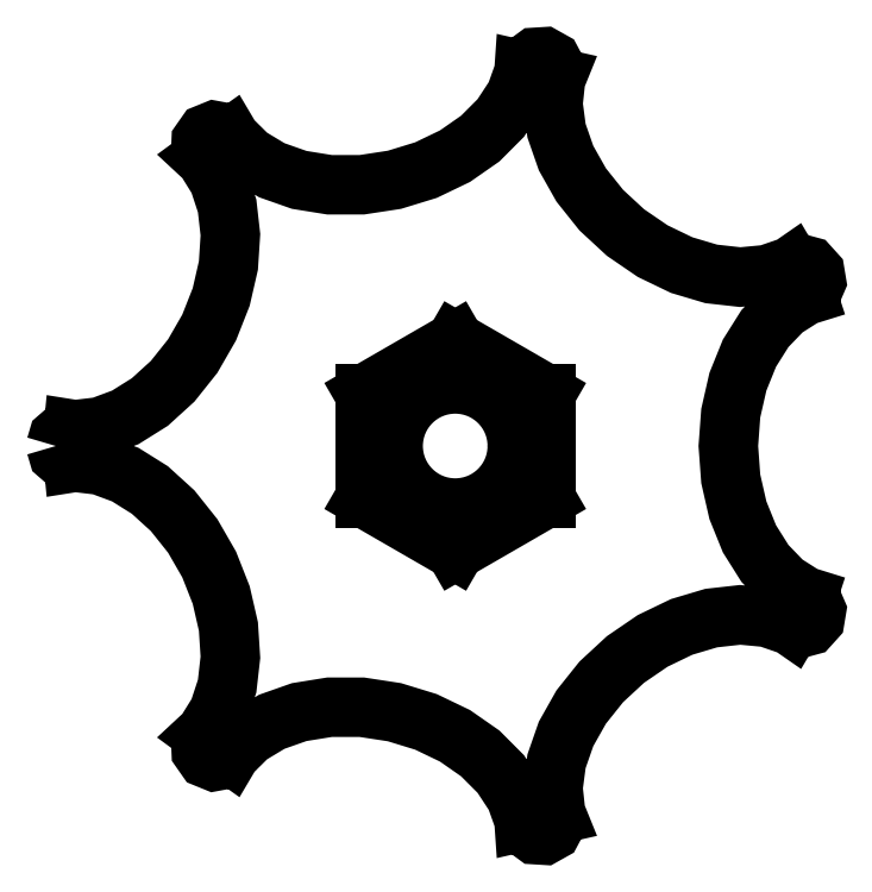
<metadata>
{"format":"dxf","ext":"dxf","renderer":"ezdxf+matplotlib","layout":"modelspace","background":"white","min_lineweight":24,"dpi":150}
</metadata>
<code>
0
SECTION
2
ENTITIES
0
LWPOLYLINE
8
0
90
159
70
1
10
-17.69
20
0
10
-17.58
20
0.374
10
-17.29
20
0.63
10
-16.93
20
0.682
10
-16.92
20
0.734
10
-16.84
20
0.721
10
-15.74
20
0.851
10
-14.62
20
1.267
10
-13.53
20
1.949
10
-12.52
20
2.869
10
-11.63
20
3.985
10
-10.9
20
5.25
10
-10.37
20
6.608
10
-10.05
20
7.999
10
-9.96
20
9.363
10
-10.11
20
10.64
10
-10.48
20
11.78
10
-11.06
20
12.72
10
-11.15
20
12.8
10
-11.1
20
12.83
10
-11.27
20
13.12
10
-11.26
20
13.51
10
-11.03
20
13.83
10
-10.67
20
13.98
10
-10.29
20
13.91
10
-10
20
13.64
10
-10
20
13.63
10
-9.962
20
13.66
10
-9.936
20
13.62
10
-9.148
20
12.84
10
-8.125
20
12.22
10
-6.912
20
11.79
10
-5.563
20
11.58
10
-4.135
20
11.58
10
-2.693
20
11.8
10
-1.297
20
12.22
10
-0.011
20
12.84
10
1.111
20
13.62
10
2.018
20
14.54
10
2.673
20
15.53
10
3.045
20
16.58
10
3.049
20
16.64
10
3.093
20
16.63
10
3.093
20
16.63
10
3.233
20
16.99
10
3.547
20
17.23
10
3.937
20
17.25
10
4.278
20
17.06
10
4.461
20
16.71
10
4.431
20
16.34
10
4.48
20
16.33
10
4.45
20
16.26
10
4.332
20
15.15
10
4.488
20
13.97
10
4.911
20
12.76
10
5.582
20
11.57
10
6.473
20
10.45
10
7.544
20
9.46
10
8.749
20
8.636
10
10.03
20
8.016
10
11.35
20
7.626
10
12.62
20
7.484
10
13.81
20
7.596
10
14.86
20
7.956
10
14.91
20
7.99
10
14.93
20
7.951
10
15.3
20
8.068
10
15.68
20
7.966
10
15.94
20
7.677
10
16
20
7.291
10
15.85
20
6.933
10
15.58
20
6.754
10
15.6
20
6.693
10
15.49
20
6.657
10
14.55
20
6.062
10
13.72
20
5.202
10
13.04
20
4.114
10
12.52
20
2.847
10
12.21
20
1.455
10
12.1
20
0
10
12.21
20
-1.455
10
12.52
20
-2.847
10
13.04
20
-4.114
10
13.72
20
-5.202
10
14.55
20
-6.062
10
15.49
20
-6.657
10
15.6
20
-6.693
10
15.58
20
-6.754
10
15.85
20
-6.933
10
16
20
-7.291
10
15.94
20
-7.677
10
15.68
20
-7.966
10
15.3
20
-8.068
10
14.93
20
-7.951
10
14.91
20
-7.99
10
14.86
20
-7.956
10
13.81
20
-7.596
10
12.62
20
-7.484
10
11.35
20
-7.626
10
10.03
20
-8.016
10
8.749
20
-8.636
10
7.544
20
-9.46
10
6.473
20
-10.45
10
5.582
20
-11.57
10
4.911
20
-12.76
10
4.488
20
-13.97
10
4.332
20
-15.15
10
4.45
20
-16.26
10
4.48
20
-16.33
10
4.431
20
-16.34
10
4.461
20
-16.71
10
4.278
20
-17.06
10
3.937
20
-17.25
10
3.547
20
-17.23
10
3.233
20
-16.99
10
3.093
20
-16.63
10
3.093
20
-16.63
10
3.049
20
-16.64
10
3.045
20
-16.58
10
2.673
20
-15.53
10
2.018
20
-14.54
10
1.111
20
-13.62
10
-0.011
20
-12.84
10
-1.297
20
-12.22
10
-2.693
20
-11.8
10
-4.135
20
-11.58
10
-5.563
20
-11.58
10
-6.912
20
-11.79
10
-8.125
20
-12.22
10
-9.148
20
-12.84
10
-9.936
20
-13.62
10
-9.962
20
-13.66
10
-10
20
-13.63
10
-10
20
-13.64
10
-10.29
20
-13.91
10
-10.67
20
-13.98
10
-11.03
20
-13.83
10
-11.26
20
-13.51
10
-11.27
20
-13.12
10
-11.1
20
-12.83
10
-11.15
20
-12.8
10
-11.06
20
-12.72
10
-10.48
20
-11.78
10
-10.11
20
-10.64
10
-9.96
20
-9.363
10
-10.05
20
-7.999
10
-10.37
20
-6.608
10
-10.9
20
-5.25
10
-11.63
20
-3.985
10
-12.52
20
-2.869
10
-13.53
20
-1.949
10
-14.62
20
-1.267
10
-15.74
20
-0.851
10
-16.84
20
-0.721
10
-16.92
20
-0.734
10
-16.93
20
-0.682
10
-17.29
20
-0.63
10
-17.58
20
-0.374
10
-17.69
20
0
0
CIRCLE
8
Bohrung
10
0
20
0
30
0
40
2.75
0
LINE
8
hex
10
3e-16
20
4.619
30
0
11
-4
21
2.309
31
0
0
LINE
8
hex
10
3e-16
20
4.619
30
0
11
4
21
2.309
31
0
0
LINE
8
hex
10
4
20
2.309
30
0
11
4
21
-2.309
31
0
0
LINE
8
hex
10
4
20
-2.309
30
0
11
-8e-16
21
-4.619
31
0
0
LINE
8
hex
10
-4
20
2.309
30
0
11
-4
21
-2.309
31
0
0
LINE
8
hex
10
-4
20
-2.309
30
0
11
-8e-16
21
-4.619
31
0
0
ENDSEC
0
EOF

</code>
